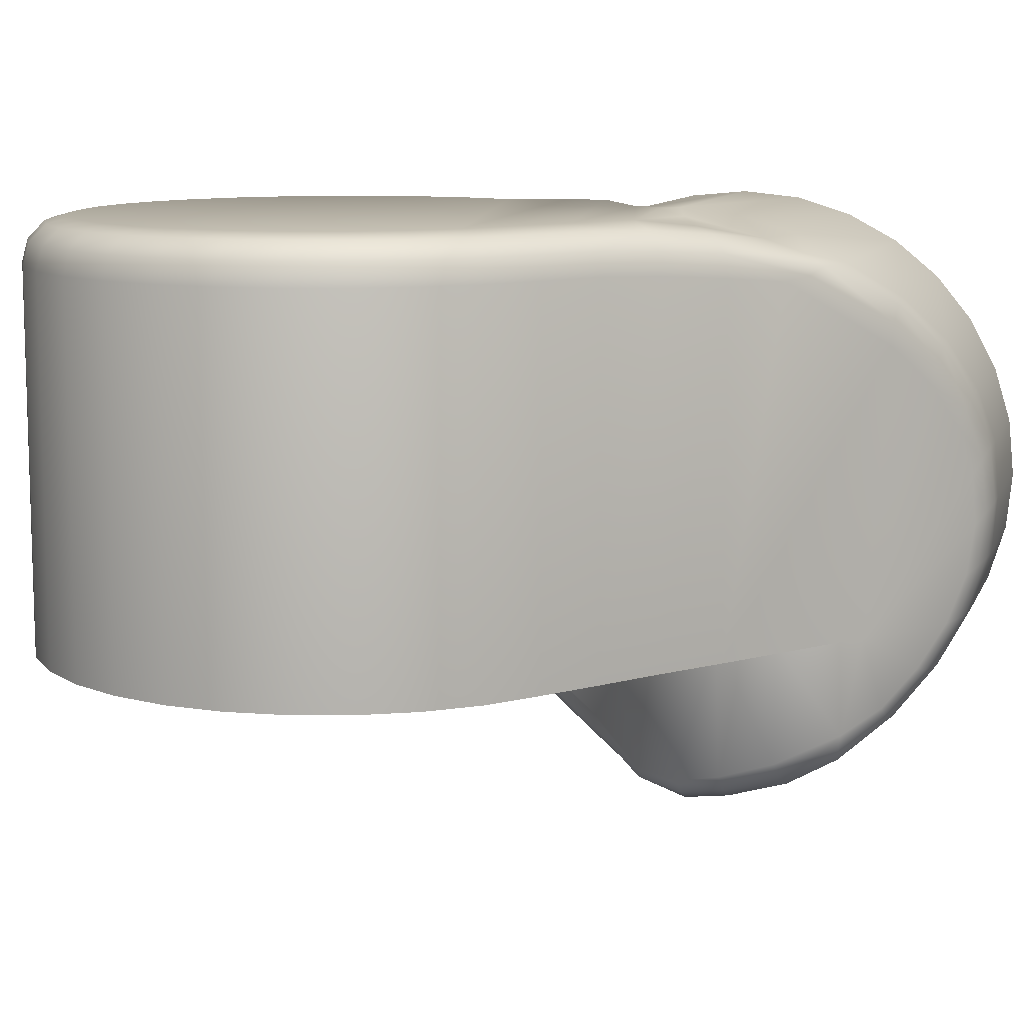
<metadata>
{"format":"obj","ext":"obj","renderer":"f3d","projection":"perspective","resolution":1024,"background":"white","views":[{"elev":10.4,"azim":106.9,"up":"+Y"}]}
</metadata>
<code>
v -5.4e-05 -0.04084 -5.3e-05
v -5.4e-05 -0.04006 -0.008022
v -5.4e-05 -0.03773 -0.01569
v -5.4e-05 -0.03396 -0.02275
v -5.4e-05 -0.02888 -0.02894
v -5.4e-05 -0.02269 -0.03402
v -5.4e-05 -0.01562 -0.03779
v -5.4e-05 -0.007959 -0.04012
v -5.4e-05 1e-05 -0.0409
v -5.4e-05 0.00798 -0.04012
v -5.4e-05 0.01564 -0.03779
v -5.4e-05 0.02271 -0.03402
v -5.4e-05 0.0289 -0.02894
v -5.4e-05 0.03398 -0.02275
v -5.4e-05 0.03775 -0.01569
v -5.4e-05 0.04008 -0.008022
v -5.4e-05 0.04086 -5.3e-05
v -5.4e-05 0.04008 0.007917
v -5.4e-05 0.03775 0.01558
v -5.4e-05 0.03398 0.02264
v -5.4e-05 0.0289 0.02883
v -5.4e-05 0.02271 0.03391
v -5.4e-05 0.01564 0.03769
v -5.4e-05 0.00798 0.04001
v -5.4e-05 1e-05 0.0408
v -5.4e-05 -0.007959 0.04001
v -5.4e-05 -0.01562 0.03769
v -5.4e-05 -0.02269 0.03391
v -5.4e-05 -0.02888 0.02883
v -5.4e-05 -0.03396 0.02264
v -5.4e-05 -0.03773 0.01558
v -5.4e-05 -0.04006 0.007917
v 0.104 -0.01611 0.0409
v 0.1032 -0.01611 0.03288
v 0.1009 -0.01611 0.02516
v 0.09708 -0.01611 0.01805
v 0.09196 -0.01611 0.01181
v 0.08573 -0.01611 0.006696
v 0.07862 -0.01611 0.001154
v 0.0709 -0.01611 -0.004645
v 0.06287 -0.01611 -0.01104
v 0.04246 0.04078 0.002894
v 0.04002 0.04095 0.006696
v 0.02173 -0.01611 0.0409
v 0.02252 -0.01611 0.04893
v 0.02486 -0.01611 0.05665
v 0.02867 -0.01611 0.06376
v 0.03378 -0.01611 0.06999
v 0.04002 -0.01611 0.07511
v 0.04713 -0.01611 0.07891
v 0.05485 -0.01611 0.08125
v 0.06287 -0.01611 0.08204
v 0.0709 -0.01611 0.08125
v 0.07862 -0.01611 0.07891
v 0.08573 -0.01611 0.07511
v 0.09196 -0.01611 0.06999
v 0.09708 -0.01611 0.06376
v 0.1009 -0.01611 0.05665
v 0.1032 -0.01611 0.04893
v 0.0426 0.04028 -0.008057
v 0.0425 0.04107 -4.7e-05
v 0.03847 0.04028 0.007964
v 0.0427 0.03794 -0.01576
v 0.03446 0.03911 0.01181
v 0.0428 0.03415 -0.02286
v 0.02614 0.03415 0.02277
v 0.02867 0.03667 0.01805
v 0.02486 0.03218 0.02516
v 0.0237 0.02904 0.02899
v 0.02203 0.01572 0.03789
v 0.0224 0.02282 0.03409
v 0.02252 0.0243 0.03288
v 0.04318 -0.01611 -0.02619
v 0.0218 0.008018 0.04022
v 0.02174 7e-06 0.04101
v 0.0218 -0.008003 0.04022
v 0.02203 -0.01571 0.03789
v 0.02216 -0.01611 0.03655
v 0.04412 -0.01611 0.002352
v 0.03042 -0.01611 0.01402
v 0.04823 -0.01677 -0.007021
v 0.02332 -0.01611 0.02707
v 0.04841 -0.01655 -0.01522
v 0.09787 0.04097 0.0409
v 0.104 0.03486 0.0409
v 0.1009 0.04016 0.0409
v 0.1032 0.03792 0.0409
v 0.0972 0.04097 0.03407
v 0.1032 0.03486 0.03288
v 0.1002 0.04016 0.03347
v 0.1024 0.03792 0.03304
v 0.09521 0.04097 0.02751
v 0.1009 0.03486 0.02516
v 0.09805 0.04016 0.02633
v 0.1001 0.03792 0.02547
v 0.09198 0.04097 0.02146
v 0.09708 0.03485 0.01805
v 0.09453 0.04016 0.01975
v 0.0964 0.03791 0.0185
v 0.08762 0.04097 0.01615
v 0.09196 0.03485 0.01181
v 0.08979 0.04015 0.01398
v 0.09138 0.03791 0.01239
v 0.08192 0.04101 0.01147
v 0.08573 0.03485 0.006696
v 0.08382 0.04017 0.009083
v 0.08522 0.03791 0.007335
v 0.0749 0.04101 0.006007
v 0.07862 0.03484 0.001154
v 0.07676 0.04017 0.00358
v 0.07812 0.03791 0.001804
v 0.06697 0.04101 4.8e-05
v 0.0709 0.03442 -0.004645
v 0.06894 0.03991 -0.002299
v 0.07037 0.03745 -0.004016
v 0.05978 0.03991 -0.006109
v 0.06314 0.03364 -0.01122
v 0.06147 0.03903 -0.008674
v 0.0627 0.03673 -0.01055
v 0.05001 0.03776 -0.01316
v 0.0485 0.03422 -0.02072
v 0.04794 0.03574 -0.01819
v 0.03653 0.04154 0.01181
v 0.03062 0.03794 0.01567
v 0.03215 0.0397 0.01762
v 0.02945 0.03756 0.01799
v 0.03054 0.04097 0.02751
v 0.02486 0.03487 0.02516
v 0.0277 0.04016 0.02633
v 0.02562 0.03792 0.02547
v 0.02854 0.04097 0.03407
v 0.02252 0.03487 0.03288
v 0.02553 0.04016 0.03347
v 0.02333 0.03792 0.03304
v 0.02787 0.04097 0.0409
v 0.02173 0.03487 0.0409
v 0.0248 0.04016 0.0409
v 0.02255 0.03792 0.0409
v 0.02854 0.04097 0.04773
v 0.02252 0.03487 0.04893
v 0.02553 0.04016 0.04833
v 0.02333 0.03792 0.04877
v 0.03054 0.04097 0.0543
v 0.02486 0.03487 0.05665
v 0.0277 0.04016 0.05547
v 0.02562 0.03792 0.05633
v 0.03377 0.04097 0.06035
v 0.02867 0.03487 0.06376
v 0.03122 0.04016 0.06205
v 0.02935 0.03792 0.0633
v 0.03812 0.04097 0.06565
v 0.03378 0.03487 0.06999
v 0.03595 0.04016 0.06782
v 0.03436 0.03792 0.06941
v 0.04343 0.04097 0.07
v 0.04002 0.03487 0.07511
v 0.04172 0.04016 0.07256
v 0.04047 0.03792 0.07443
v 0.04948 0.04097 0.07324
v 0.04713 0.03487 0.07891
v 0.0483 0.04016 0.07608
v 0.04744 0.03792 0.07815
v 0.05604 0.04097 0.07523
v 0.05485 0.03487 0.08125
v 0.05545 0.04016 0.07824
v 0.05501 0.03792 0.08045
v 0.06287 0.04097 0.0759
v 0.06287 0.03487 0.08204
v 0.06287 0.04016 0.07897
v 0.06287 0.03792 0.08122
v 0.0697 0.04097 0.07523
v 0.0709 0.03487 0.08125
v 0.0703 0.04016 0.07824
v 0.07074 0.03792 0.08045
v 0.07627 0.04097 0.07324
v 0.07862 0.03487 0.07891
v 0.07744 0.04016 0.07608
v 0.0783 0.03792 0.07815
v 0.08232 0.04097 0.07
v 0.08573 0.03486 0.07511
v 0.08402 0.04016 0.07256
v 0.08527 0.03792 0.07443
v 0.08762 0.04097 0.06565
v 0.09196 0.03486 0.06999
v 0.08979 0.04016 0.06782
v 0.09138 0.03792 0.06941
v 0.09198 0.04097 0.06035
v 0.09708 0.03486 0.06376
v 0.09453 0.04016 0.06205
v 0.0964 0.03792 0.0633
v 0.09521 0.04097 0.0543
v 0.1009 0.03486 0.05665
v 0.09805 0.04016 0.05547
v 0.1001 0.03792 0.05633
v 0.0972 0.04097 0.04773
v 0.1032 0.03486 0.04893
v 0.1002 0.04016 0.04833
v 0.1024 0.03792 0.04877
v 0.03817 -0.04108 -0.000814
v 0.046 -0.03734 -0.001205
v 0.04083 -0.04114 -0.001367
v 0.04387 -0.03952 -0.001397
v 0.04781 -0.0358 -0.00754
v 0.04017 -0.04026 -0.008057
v 0.04612 -0.03803 -0.00791
v 0.04315 -0.03966 -0.008018
v 0.04756 -0.03343 -0.01514
v 0.04089 -0.03793 -0.01576
v 0.0457 -0.03568 -0.01545
v 0.04337 -0.03732 -0.01568
v 0.04477 -0.0295 -0.02366
v 0.03839 -0.03413 -0.02286
v 0.04415 -0.03182 -0.02326
v 0.04238 -0.03351 -0.02297
v 0.04009 -0.02649 -0.0284
v 0.03394 -0.02903 -0.02908
v 0.03882 -0.02776 -0.02874
v 0.03657 -0.02869 -0.02899
v 0.03497 -0.0218 -0.03244
v 0.02773 -0.0228 -0.03419
v 0.03315 -0.0223 -0.03331
v 0.0305 -0.02267 -0.03395
v 0.03099 -0.0162 -0.03567
v 0.02311 -0.01571 -0.03798
v 0.02884 -0.01595 -0.03683
v 0.02596 -0.01577 -0.03767
v 0.0281 -0.009776 -0.03787
v 0.02004 -0.008003 -0.04032
v 0.02586 -0.00889 -0.03909
v 0.02291 -0.008241 -0.03999
v 0.02712 -0.002865 -0.03876
v 0.01922 7e-06 -0.04089
v 0.02497 -0.001429 -0.03993
v 0.02208 -0.000377 -0.04079
v 0.02753 0.004204 -0.03826
v 0.01993 0.008018 -0.04032
v 0.02554 0.006111 -0.03929
v 0.02276 0.007507 -0.04004
v 0.03008 0.01107 -0.03637
v 0.02298 0.01572 -0.03798
v 0.02837 0.01339 -0.03717
v 0.02577 0.0151 -0.03776
v 0.03423 0.01743 -0.03314
v 0.02776 0.02282 -0.03419
v 0.03287 0.02012 -0.03366
v 0.0305 0.0221 -0.03405
v 0.04 0.02311 -0.02848
v 0.03429 0.02916 -0.02885
v 0.03906 0.02614 -0.02865
v 0.03697 0.02835 -0.02879
v 0.02264 -0.02043 0.03082
v 0.0173 -0.02257 0.03426
v 0.02215 -0.01857 0.03636
v 0.02169 -0.02147 0.03256
v 0.01974 -0.02226 0.03382
v 0.02256 -0.02383 0.02807
v 0.01713 -0.02903 0.02899
v 0.02157 -0.02643 0.02853
v 0.01958 -0.02833 0.02886
v 0.02462 -0.02991 0.02142
v 0.01849 -0.03413 0.02277
v 0.0233 -0.03202 0.02209
v 0.02106 -0.03357 0.02258
v 0.0285 -0.03338 0.01529
v 0.02313 -0.03793 0.01567
v 0.02757 -0.03565 0.01548
v 0.0256 -0.03732 0.01562
v 0.04067 -0.03737 0.005601
v 0.03186 -0.04049 0.007453
v 0.03823 -0.03953 0.006006
v 0.03453 -0.04026 0.006827
v 0.05537 0.0327 -0.01705
v 0.05146 0.03316 -0.01938
v 0.1021 -0.01616 0.03426
v 0.1011 -0.01619 0.04335
v 0.09788 -0.01611 0.05217
v 0.09171 -0.01611 0.06078
v 0.08499 -0.01611 0.0685
v 0.07823 -0.01611 0.07463
v 0.07078 -0.01611 0.07894
v 0.09871 -0.01622 0.02778
v 0.09758 -0.01629 0.0375
v 0.09348 -0.01611 0.04702
v 0.08472 -0.01611 0.05685
v 0.07647 -0.01611 0.06587
v 0.06961 -0.01611 0.07281
v 0.06234 -0.01611 0.07741
v 0.09402 -0.01629 0.02174
v 0.09276 -0.0164 0.03166
v 0.08785 -0.01611 0.04147
v 0.07655 -0.01611 0.05218
v 0.06695 -0.01611 0.06222
v 0.06035 -0.01611 0.06972
v 0.0537 -0.01611 0.07442
v 0.08797 -0.01635 0.01667
v 0.08652 -0.01651 0.02653
v 0.08093 -0.01611 0.03625
v 0.06749 -0.01611 0.04728
v 0.05693 -0.01611 0.05789
v 0.05091 -0.01611 0.06565
v 0.04528 -0.01611 0.07016
v 0.08083 -0.01641 0.01126
v 0.0792 -0.0166 0.021
v 0.07318 -0.01611 0.03046
v 0.05829 -0.01611 0.04138
v 0.04724 -0.01611 0.0523
v 0.04201 -0.01611 0.06027
v 0.03759 -0.01611 0.06455
v 0.07298 -0.01646 0.005446
v 0.07125 -0.01668 0.01492
v 0.06512 -0.01611 0.02392
v 0.04963 -0.01611 0.0344
v 0.03862 -0.01611 0.04546
v 0.03426 -0.01611 0.05362
v 0.03109 -0.01611 0.05772
v 0.06479 -0.0165 -0.001118
v 0.06312 -0.01674 0.00796
v 0.05722 -0.01611 0.01641
v 0.04199 -0.01611 0.0264
v 0.03154 -0.01611 0.03755
v 0.02811 -0.01611 0.04591
v 0.02608 -0.01611 0.04992
v 0.03411 0.04131 0.01815
v 0.0443 0.04004 -0.00101
v -5.4e-05 1e-05 -5.3e-05
v -5.4e-05 -0.04084 -5.3e-05
v -5.4e-05 -0.04006 -0.008022
v -5.4e-05 -0.03773 -0.01569
v -5.4e-05 -0.03396 -0.02275
v -5.4e-05 -0.02888 -0.02894
v -5.4e-05 -0.02269 -0.03402
v -5.4e-05 -0.01562 -0.03779
v -5.4e-05 -0.007959 -0.04012
v -5.4e-05 1e-05 -0.0409
v -5.4e-05 0.00798 -0.04012
v -5.4e-05 0.01564 -0.03779
v -5.4e-05 0.02271 -0.03402
v -5.4e-05 0.0289 -0.02894
v -5.4e-05 0.03398 -0.02275
v -5.4e-05 0.03775 -0.01569
v -5.4e-05 0.04008 -0.008022
v -5.4e-05 0.04086 -5.3e-05
v -5.4e-05 0.04008 0.007917
v -5.4e-05 0.03775 0.01558
v -5.4e-05 0.03398 0.02264
v -5.4e-05 0.0289 0.02883
v -5.4e-05 0.02271 0.03391
v -5.4e-05 0.01564 0.03769
v -5.4e-05 0.00798 0.04001
v -5.4e-05 1e-05 0.0408
v -5.4e-05 -0.007959 0.04001
v -5.4e-05 -0.01562 0.03769
v -5.4e-05 -0.02269 0.03391
v -5.4e-05 -0.02888 0.02883
v -5.4e-05 -0.03396 0.02264
v -5.4e-05 -0.03773 0.01558
v -5.4e-05 -0.04006 0.007917
v 0.104 -0.01611 0.0409
v 0.1032 -0.01611 0.03288
v 0.1009 -0.01611 0.02516
v 0.09708 -0.01611 0.01805
v 0.09196 -0.01611 0.01181
v 0.08573 -0.01611 0.006696
v 0.07862 -0.01611 0.001154
v 0.0709 -0.01611 -0.004645
v 0.06287 -0.01611 -0.01104
v 0.02173 -0.01611 0.0409
v 0.02252 -0.01611 0.04893
v 0.02486 -0.01611 0.05665
v 0.02867 -0.01611 0.06376
v 0.03378 -0.01611 0.06999
v 0.04002 -0.01611 0.07511
v 0.04713 -0.01611 0.07891
v 0.05485 -0.01611 0.08125
v 0.06287 -0.01611 0.08204
v 0.0709 -0.01611 0.08125
v 0.07862 -0.01611 0.07891
v 0.08573 -0.01611 0.07511
v 0.09196 -0.01611 0.06999
v 0.09708 -0.01611 0.06376
v 0.1009 -0.01611 0.05665
v 0.1032 -0.01611 0.04893
v 0.03847 0.04028 0.007964
v 0.03446 0.03911 0.01181
v 0.02867 0.03667 0.01805
v 0.02614 0.03415 0.02277
v 0.02486 0.03218 0.02516
v 0.0237 0.02904 0.02899
v 0.0224 0.02282 0.03409
v 0.02203 0.01572 0.03789
v 0.02252 0.0243 0.03288
v 0.0218 0.008018 0.04022
v 0.0218 -0.008003 0.04022
v 0.02203 -0.01571 0.03789
v 0.04841 -0.01655 -0.01522
v 0.04318 -0.01611 -0.02619
v 0.02216 -0.01611 0.03655
v 0.02216 -0.01611 0.03655
v 0.02216 -0.01611 0.03655
v 0.03042 -0.01611 0.01402
v 0.04412 -0.01611 0.002352
v 0.02332 -0.01611 0.02707
v 0.04823 -0.01677 -0.007021
v 0.04002 0.04095 0.006696
v 0.02174 7e-06 0.04101
v 0.03062 0.03794 0.01567
f 60 340 341
f 211 395 207
f 264 400 260
f 61 341 342
f 215 396 211
f 400 402 260
f 61 342 383
f 219 396 215
f 268 401 400
f 124 384 343
f 223 396 219
f 207 403 203
f 386 385 344
f 227 396 223
f 388 387 345
f 231 396 227
f 391 388 346
f 235 396 231
f 390 347 348
f 239 396 235
f 392 348 349
f 243 396 239
f 405 349 350
f 396 243 247
f 351 405 350
f 339 248 338
f 352 393 351
f 272 366 247
f 256 402 251
f 63 339 340
f 200 401 268
f 394 352 252
f 382 85 196
f 360 97 93
f 361 101 97
f 362 105 101
f 363 109 105
f 364 113 109
f 365 117 113
f 251 399 253
f 272 119 117
f 369 148 144
f 140 75 368
f 370 152 148
f 371 156 152
f 372 160 156
f 373 164 160
f 374 168 164
f 375 172 168
f 376 176 172
f 377 180 176
f 378 184 180
f 379 188 184
f 380 192 188
f 381 196 192
f 358 89 85
f 359 93 89
f 34 274 35
f 62 123 43
f 128 66 68
f 77 367 76
f 368 144 140
f 338 244 337
f 337 240 336
f 336 236 335
f 335 232 334
f 232 333 334
f 228 332 333
f 224 331 332
f 220 330 331
f 396 395 211
f 212 328 329
f 403 207 395
f 216 329 330
f 401 200 403
f 328 204 327
f 273 119 272
f 257 353 354
f 260 402 256
f 268 400 264
f 355 257 354
f 356 261 355
f 357 265 356
f 326 269 357
f 327 199 326
f 69 132 68
f 75 140 136
f 66 128 67
f 72 136 132
f 68 132 128
f 406 123 64
f 123 62 64
f 136 70 74
f 136 71 70
f 132 69 72
f 71 136 72
f 367 77 397
f 76 367 75
f 368 75 367
f 136 74 75
f 123 406 125
f 125 406 126
f 126 406 67
f 91 85 89
f 90 87 91
f 88 86 90
f 95 89 93
f 94 91 95
f 92 90 94
f 99 93 97
f 98 95 99
f 96 94 98
f 103 97 101
f 102 99 103
f 100 98 102
f 105 103 101
f 107 102 103
f 106 100 102
f 111 105 109
f 111 106 107
f 110 104 106
f 115 109 113
f 114 111 115
f 114 108 110
f 119 113 117
f 118 115 119
f 116 114 118
f 122 119 121
f 120 118 122
f 130 67 128
f 129 126 130
f 127 125 129
f 132 130 128
f 133 130 134
f 133 127 129
f 138 132 136
f 138 133 134
f 135 133 137
f 142 136 140
f 141 138 142
f 139 137 141
f 146 140 144
f 145 142 146
f 145 139 141
f 150 144 148
f 149 146 150
f 149 143 145
f 154 148 152
f 153 150 154
f 151 149 153
f 158 152 156
f 157 154 158
f 155 153 157
f 162 156 160
f 161 158 162
f 161 155 157
f 166 160 164
f 165 162 166
f 165 159 161
f 170 164 168
f 169 166 170
f 169 163 165
f 174 168 172
f 174 169 170
f 171 169 173
f 178 172 176
f 177 174 178
f 175 173 177
f 182 176 180
f 181 178 182
f 179 177 181
f 186 180 184
f 185 182 186
f 183 181 185
f 190 184 188
f 189 186 190
f 187 185 189
f 194 188 192
f 193 190 194
f 191 189 193
f 198 192 196
f 197 194 198
f 195 193 197
f 87 196 85
f 86 198 87
f 84 197 86
f 163 171 175
f 251 253 254
f 254 253 255
f 255 253 252
f 200 205 203
f 202 206 205
f 201 204 206
f 203 209 207
f 205 210 209
f 206 208 210
f 207 213 211
f 209 214 213
f 208 214 210
f 211 217 215
f 214 217 213
f 212 218 214
f 217 219 215
f 218 221 217
f 216 222 218
f 221 223 219
f 222 225 221
f 220 226 222
f 225 227 223
f 226 229 225
f 224 230 226
f 229 231 227
f 230 233 229
f 228 234 230
f 233 235 231
f 234 237 233
f 232 238 234
f 237 239 235
f 238 241 237
f 238 240 242
f 241 243 239
f 241 246 245
f 242 244 246
f 245 247 243
f 245 250 249
f 246 248 250
f 254 256 251
f 255 258 254
f 252 259 255
f 258 260 256
f 259 262 258
f 259 261 263
f 262 264 260
f 262 267 266
f 263 265 267
f 264 270 268
f 266 271 270
f 267 269 271
f 268 202 200
f 270 201 202
f 271 199 201
f 247 273 272
f 249 121 273
f 250 65 121
f 203 403 200
f 120 61 324
f 61 120 60
f 60 120 63
f 63 122 65
f 122 63 120
f 35 281 36
f 36 288 37
f 37 295 38
f 38 302 39
f 39 309 40
f 40 316 41
f 41 83 73
f 33 275 274
f 274 282 281
f 281 289 288
f 288 296 295
f 295 303 302
f 302 310 309
f 309 317 316
f 316 81 83
f 59 276 275
f 275 283 282
f 282 290 289
f 289 297 296
f 296 304 303
f 303 311 310
f 310 318 317
f 317 79 81
f 58 277 276
f 276 284 283
f 284 290 283
f 291 297 290
f 298 304 297
f 305 311 304
f 312 318 311
f 319 79 318
f 56 277 57
f 278 284 277
f 285 291 284
f 292 298 291
f 299 305 298
f 306 312 305
f 312 320 319
f 319 82 80
f 55 278 56
f 279 285 278
f 286 292 285
f 293 299 292
f 300 306 299
f 306 314 313
f 313 321 320
f 320 78 82
f 54 279 55
f 280 286 279
f 287 293 286
f 294 300 293
f 301 307 300
f 307 315 314
f 314 322 321
f 321 44 78
f 53 280 54
f 52 287 280
f 51 294 287
f 50 301 294
f 49 308 301
f 308 47 315
f 315 46 322
f 322 45 44
f 159 175 179
f 159 183 155
f 155 187 151
f 147 187 191
f 143 191 195
f 143 84 139
f 84 135 139
f 92 135 88
f 96 131 92
f 323 123 125
f 100 127 96
f 104 323 100
f 108 123 104
f 404 112 42
f 324 112 116
f 61 42 324
f 120 324 116
f 121 119 273
f 122 121 65
f 24 325 25
f 11 325 12
f 25 325 26
f 12 325 13
f 26 325 27
f 13 325 14
f 27 325 28
f 14 325 15
f 1 325 2
f 28 325 29
f 15 325 16
f 2 325 3
f 29 325 30
f 16 325 17
f 3 325 4
f 30 325 31
f 17 325 18
f 4 325 5
f 31 325 32
f 18 325 19
f 5 325 6
f 32 325 1
f 19 325 20
f 6 325 7
f 20 325 21
f 7 325 8
f 21 325 22
f 8 325 9
f 22 325 23
f 9 325 10
f 23 325 24
f 10 325 11
f 60 63 340
f 61 60 341
f 342 343 383
f 383 404 61
f 404 42 61
f 343 344 124
f 384 383 343
f 344 345 386
f 385 124 344
f 345 346 388
f 387 386 345
f 346 347 391
f 347 389 391
f 390 389 347
f 392 390 348
f 405 392 349
f 351 393 405
f 339 65 248
f 352 394 393
f 117 366 272
f 366 396 247
f 63 65 339
f 352 353 252
f 252 253 398
f 398 394 252
f 382 358 85
f 360 361 97
f 361 362 101
f 362 363 105
f 363 364 109
f 364 365 113
f 365 366 117
f 251 402 399
f 369 370 148
f 370 371 152
f 371 372 156
f 372 373 160
f 373 374 164
f 374 375 168
f 375 376 172
f 376 377 176
f 377 378 180
f 378 379 184
f 379 380 188
f 380 381 192
f 381 382 196
f 358 359 89
f 359 360 93
f 34 33 274
f 368 369 144
f 338 248 244
f 337 244 240
f 336 240 236
f 335 236 232
f 232 228 333
f 228 224 332
f 224 220 331
f 220 216 330
f 212 208 328
f 216 212 329
f 328 208 204
f 257 252 353
f 355 261 257
f 356 265 261
f 357 269 265
f 326 199 269
f 327 204 199
f 91 87 85
f 90 86 87
f 88 84 86
f 95 91 89
f 94 90 91
f 92 88 90
f 99 95 93
f 98 94 95
f 96 92 94
f 103 99 97
f 102 98 99
f 100 96 98
f 105 107 103
f 107 106 102
f 106 104 100
f 111 107 105
f 111 110 106
f 110 108 104
f 115 111 109
f 114 110 111
f 114 112 108
f 119 115 113
f 118 114 115
f 116 112 114
f 122 118 119
f 120 116 118
f 130 126 67
f 129 125 126
f 127 323 125
f 132 134 130
f 133 129 130
f 133 131 127
f 138 134 132
f 138 137 133
f 135 131 133
f 142 138 136
f 141 137 138
f 139 135 137
f 146 142 140
f 145 141 142
f 145 143 139
f 150 146 144
f 149 145 146
f 149 147 143
f 154 150 148
f 153 149 150
f 151 147 149
f 158 154 152
f 157 153 154
f 155 151 153
f 162 158 156
f 161 157 158
f 161 159 155
f 166 162 160
f 165 161 162
f 165 163 159
f 170 166 164
f 169 165 166
f 169 167 163
f 174 170 168
f 174 173 169
f 171 167 169
f 178 174 172
f 177 173 174
f 175 171 173
f 182 178 176
f 181 177 178
f 179 175 177
f 186 182 180
f 185 181 182
f 183 179 181
f 190 186 184
f 189 185 186
f 187 183 185
f 194 190 188
f 193 189 190
f 191 187 189
f 198 194 192
f 197 193 194
f 195 191 193
f 87 198 196
f 86 197 198
f 84 195 197
f 163 167 171
f 200 202 205
f 202 201 206
f 201 199 204
f 203 205 209
f 205 206 210
f 206 204 208
f 207 209 213
f 209 210 214
f 208 212 214
f 211 213 217
f 214 218 217
f 212 216 218
f 217 221 219
f 218 222 221
f 216 220 222
f 221 225 223
f 222 226 225
f 220 224 226
f 225 229 227
f 226 230 229
f 224 228 230
f 229 233 231
f 230 234 233
f 228 232 234
f 233 237 235
f 234 238 237
f 232 236 238
f 237 241 239
f 238 242 241
f 238 236 240
f 241 245 243
f 241 242 246
f 242 240 244
f 245 249 247
f 245 246 250
f 246 244 248
f 254 258 256
f 255 259 258
f 252 257 259
f 258 262 260
f 259 263 262
f 259 257 261
f 262 266 264
f 262 263 267
f 263 261 265
f 264 266 270
f 266 267 271
f 267 265 269
f 268 270 202
f 270 271 201
f 271 269 199
f 247 249 273
f 249 250 121
f 250 248 65
f 35 274 281
f 36 281 288
f 37 288 295
f 38 295 302
f 39 302 309
f 40 309 316
f 41 316 83
f 33 59 275
f 274 275 282
f 281 282 289
f 288 289 296
f 295 296 303
f 302 303 310
f 309 310 317
f 316 317 81
f 59 58 276
f 275 276 283
f 282 283 290
f 289 290 297
f 296 297 304
f 303 304 311
f 310 311 318
f 317 318 79
f 58 57 277
f 276 277 284
f 284 291 290
f 291 298 297
f 298 305 304
f 305 312 311
f 312 319 318
f 319 80 79
f 56 278 277
f 278 285 284
f 285 292 291
f 292 299 298
f 299 306 305
f 306 313 312
f 312 313 320
f 319 320 82
f 55 279 278
f 279 286 285
f 286 293 292
f 293 300 299
f 300 307 306
f 306 307 314
f 313 314 321
f 320 321 78
f 54 280 279
f 280 287 286
f 287 294 293
f 294 301 300
f 301 308 307
f 307 308 315
f 314 315 322
f 321 322 44
f 53 52 280
f 52 51 287
f 51 50 294
f 50 49 301
f 49 48 308
f 308 48 47
f 315 47 46
f 322 46 45
f 159 163 175
f 159 179 183
f 155 183 187
f 147 151 187
f 143 147 191
f 143 195 84
f 84 88 135
f 92 131 135
f 96 127 131
f 100 323 127
f 104 123 323
f 108 404 123
f 404 108 112
f 324 42 112

</code>
